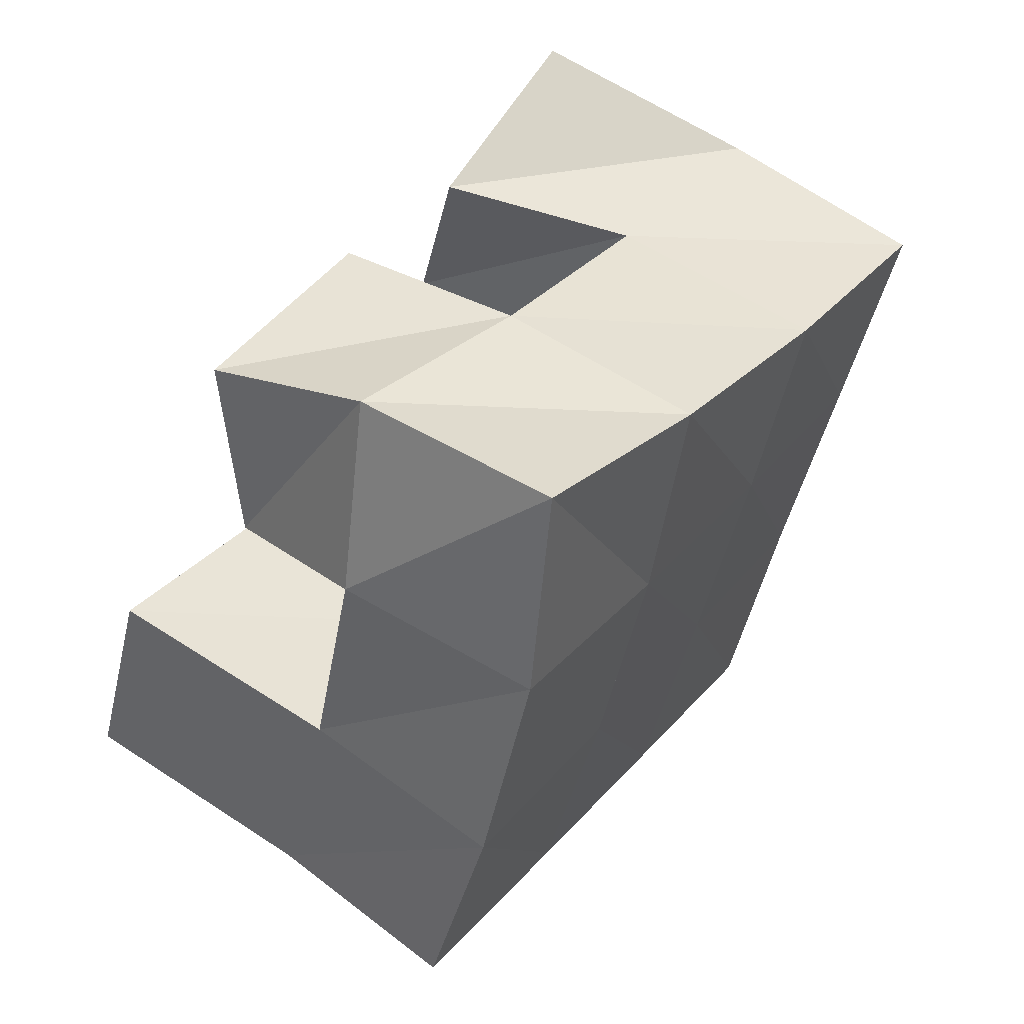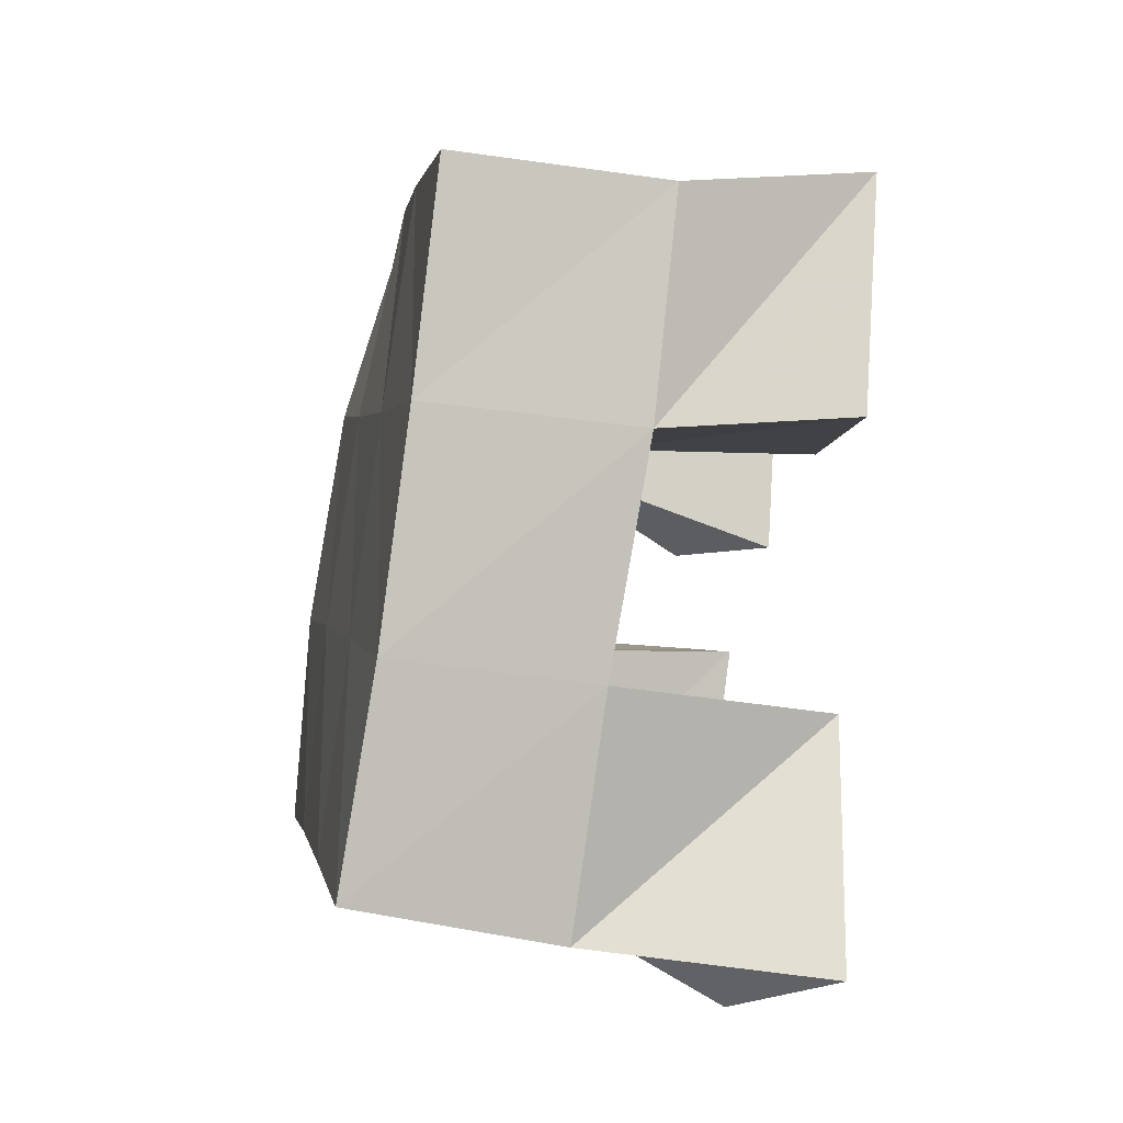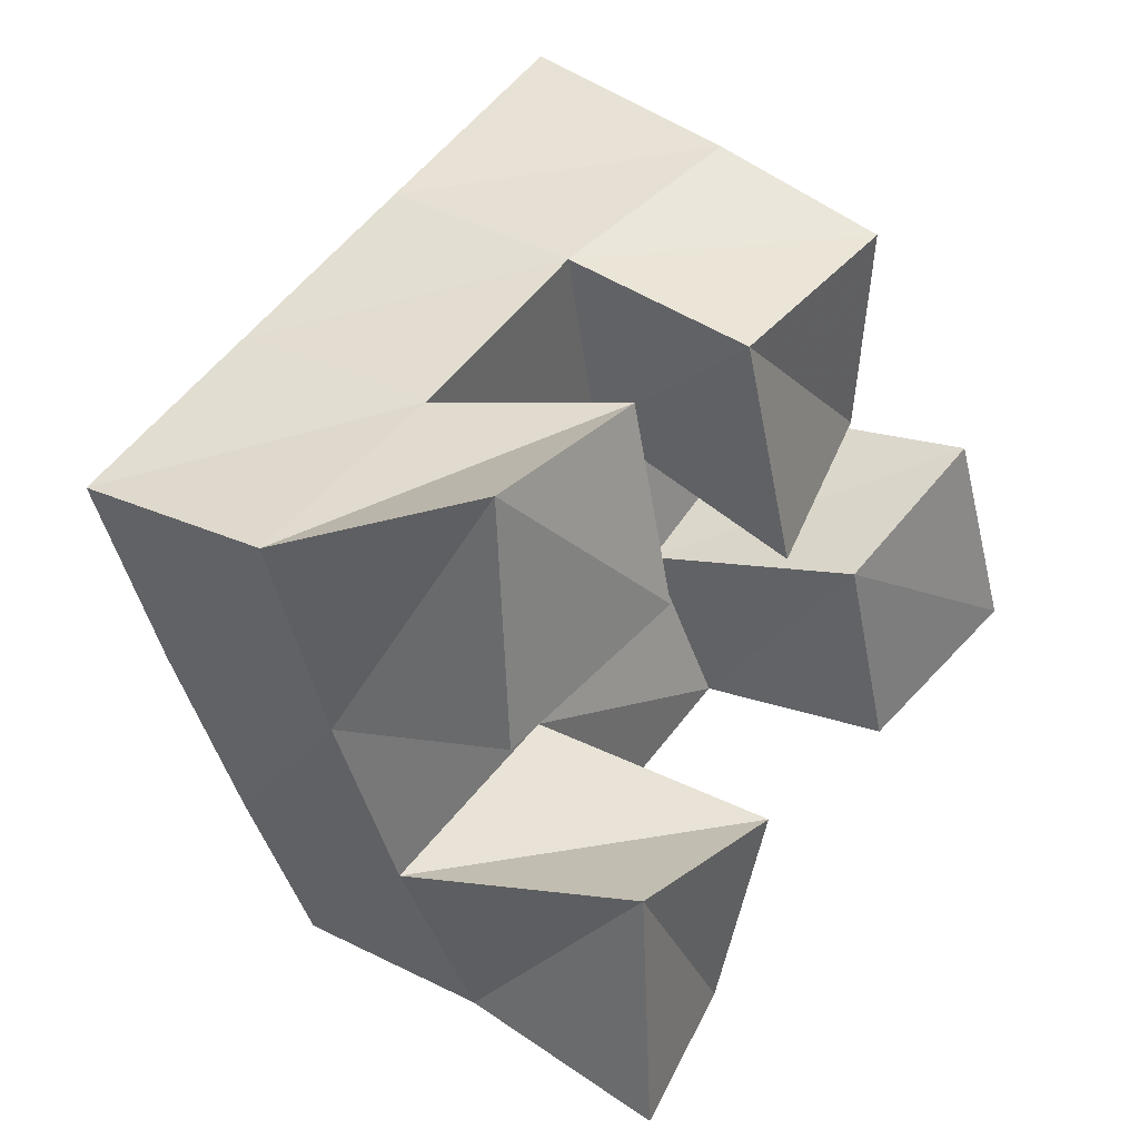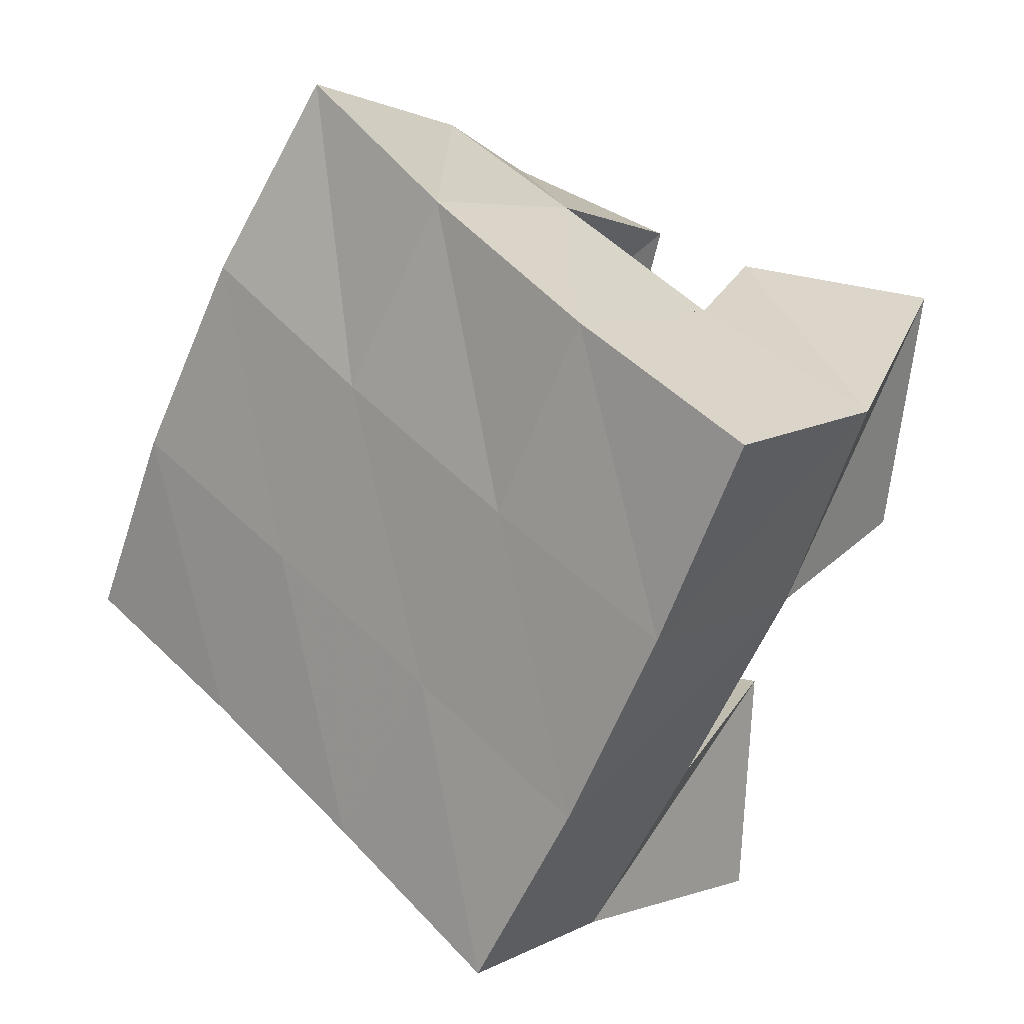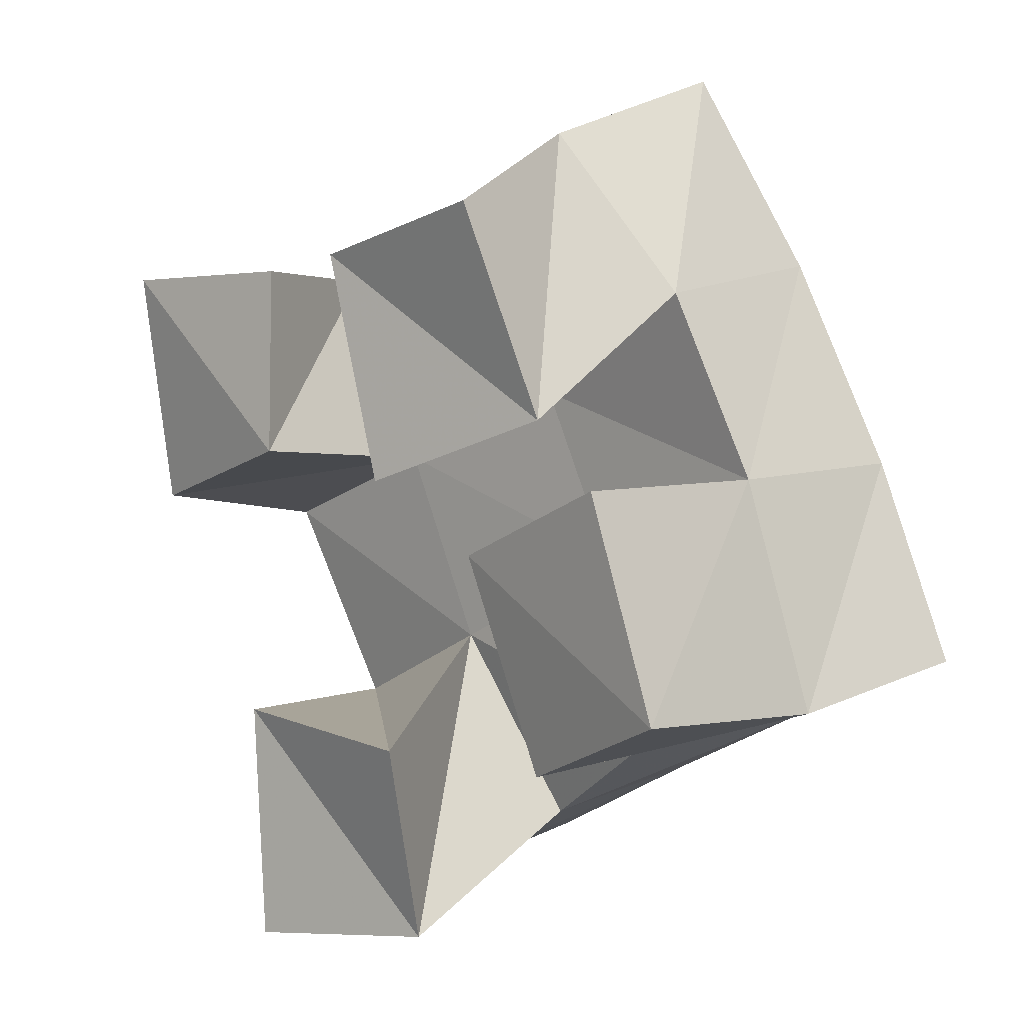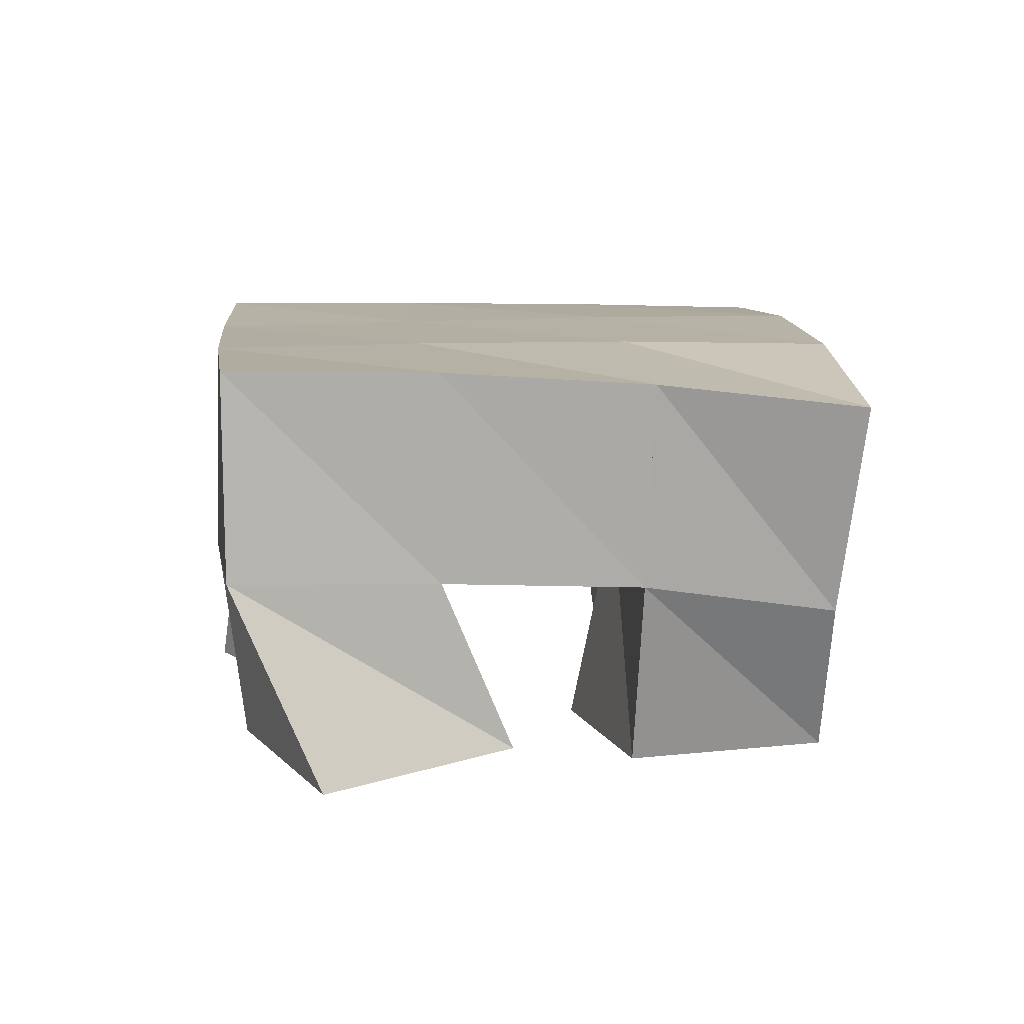
<metadata>
{"format":"obj","ext":"obj","renderer":"f3d","projection":"perspective","resolution":1024,"background":"white","views":[{"elev":65.2,"azim":127.3,"up":"+Z"},{"elev":-25.5,"azim":-100.8,"up":"+Z"},{"elev":23.1,"azim":-50.6,"up":"+Z"},{"elev":14.3,"azim":-139.3,"up":"+Z"},{"elev":7.9,"azim":48.0,"up":"+Z"},{"elev":7.8,"azim":-31.5,"up":"+Y"}]}
</metadata>
<code>
v 1.596 0.1 0.4456
v 1.601 0.1566 0.4511
v 1.64 0.1146 0.4516
v 1.645 0.1578 0.4767
v 1.593 0.1 0.5032
v 1.575 0.1539 0.498
v 1.643 0.1031 0.5009
v 1.618 0.1506 0.5196
v 1.642 0.1 0.5662
v 1.644 0.1546 0.5838
v 1.685 0.1127 0.5828
v 1.691 0.1506 0.6103
v 1.626 0.1 0.6187
v 1.622 0.1443 0.63
v 1.674 0.1007 0.6317
v 1.666 0.1372 0.647
v 1.554 0.103 0.5538
v 1.551 0.1492 0.5448
v 1.601 0.1 0.5697
v 1.597 0.1502 0.5638
v 1.546 0.1 0.6101
v 1.531 0.1475 0.5919
v 1.595 0.1055 0.6137
v 1.578 0.146 0.6095
v 1.692 0.1056 0.5033
v 1.685 0.1508 0.5039
v 1.734 0.1 0.5224
v 1.729 0.1554 0.5165
v 1.673 0.1023 0.5518
v 1.665 0.1539 0.5448
v 1.715 0.1003 0.5707
v 1.71 0.155 0.5682
v 1.598 0.2051 0.4555
v 1.642 0.2051 0.4798
v 1.573 0.2011 0.4999
v 1.618 0.2023 0.5229
v 1.551 0.1986 0.5463
v 1.596 0.1995 0.5678
v 1.53 0.1966 0.5927
v 1.575 0.1959 0.6135
v 1.685 0.2047 0.5022
v 1.663 0.2034 0.5463
v 1.642 0.1997 0.5911
v 1.62 0.1928 0.6361
v 1.731 0.2033 0.5223
v 1.71 0.2033 0.5681
v 1.686 0.1989 0.6152
v 1.664 0.1873 0.6602
f 1 2 4
f 3 1 4
f 2 6 8
f 4 2 8
f 6 5 7
f 8 6 7
f 5 1 3
f 7 5 3
f 8 7 3
f 4 8 3
f 2 1 5
f 6 2 5
f 9 10 12
f 11 9 12
f 10 14 16
f 12 10 16
f 14 13 15
f 16 14 15
f 13 9 11
f 15 13 11
f 16 15 11
f 12 16 11
f 10 9 13
f 14 10 13
f 17 18 20
f 19 17 20
f 18 22 24
f 20 18 24
f 22 21 23
f 24 22 23
f 21 17 19
f 23 21 19
f 24 23 19
f 20 24 19
f 18 17 21
f 22 18 21
f 25 26 28
f 27 25 28
f 26 30 32
f 28 26 32
f 30 29 31
f 32 30 31
f 29 25 27
f 31 29 27
f 32 31 27
f 28 32 27
f 26 25 29
f 30 26 29
f 2 33 34
f 4 2 34
f 33 35 36
f 34 33 36
f 35 6 8
f 36 35 8
f 6 2 4
f 8 6 4
f 36 8 4
f 34 36 4
f 33 2 6
f 35 33 6
f 6 35 36
f 8 6 36
f 35 37 38
f 36 35 38
f 37 18 20
f 38 37 20
f 18 6 8
f 20 18 8
f 38 20 8
f 36 38 8
f 35 6 18
f 37 35 18
f 18 37 38
f 20 18 38
f 37 39 40
f 38 37 40
f 39 22 24
f 40 39 24
f 22 18 20
f 24 22 20
f 40 24 20
f 38 40 20
f 37 18 22
f 39 37 22
f 4 34 41
f 26 4 41
f 34 36 42
f 41 34 42
f 36 8 30
f 42 36 30
f 8 4 26
f 30 8 26
f 42 30 26
f 41 42 26
f 34 4 8
f 36 34 8
f 8 36 42
f 30 8 42
f 36 38 43
f 42 36 43
f 38 20 10
f 43 38 10
f 20 8 30
f 10 20 30
f 43 10 30
f 42 43 30
f 36 8 20
f 38 36 20
f 20 38 43
f 10 20 43
f 38 40 44
f 43 38 44
f 40 24 14
f 44 40 14
f 24 20 10
f 14 24 10
f 44 14 10
f 43 44 10
f 38 20 24
f 40 38 24
f 26 41 45
f 28 26 45
f 41 42 46
f 45 41 46
f 42 30 32
f 46 42 32
f 30 26 28
f 32 30 28
f 46 32 28
f 45 46 28
f 41 26 30
f 42 41 30
f 30 42 46
f 32 30 46
f 42 43 47
f 46 42 47
f 43 10 12
f 47 43 12
f 10 30 32
f 12 10 32
f 47 12 32
f 46 47 32
f 42 30 10
f 43 42 10
f 10 43 47
f 12 10 47
f 43 44 48
f 47 43 48
f 44 14 16
f 48 44 16
f 14 10 12
f 16 14 12
f 48 16 12
f 47 48 12
f 43 10 14
f 44 43 14

</code>
